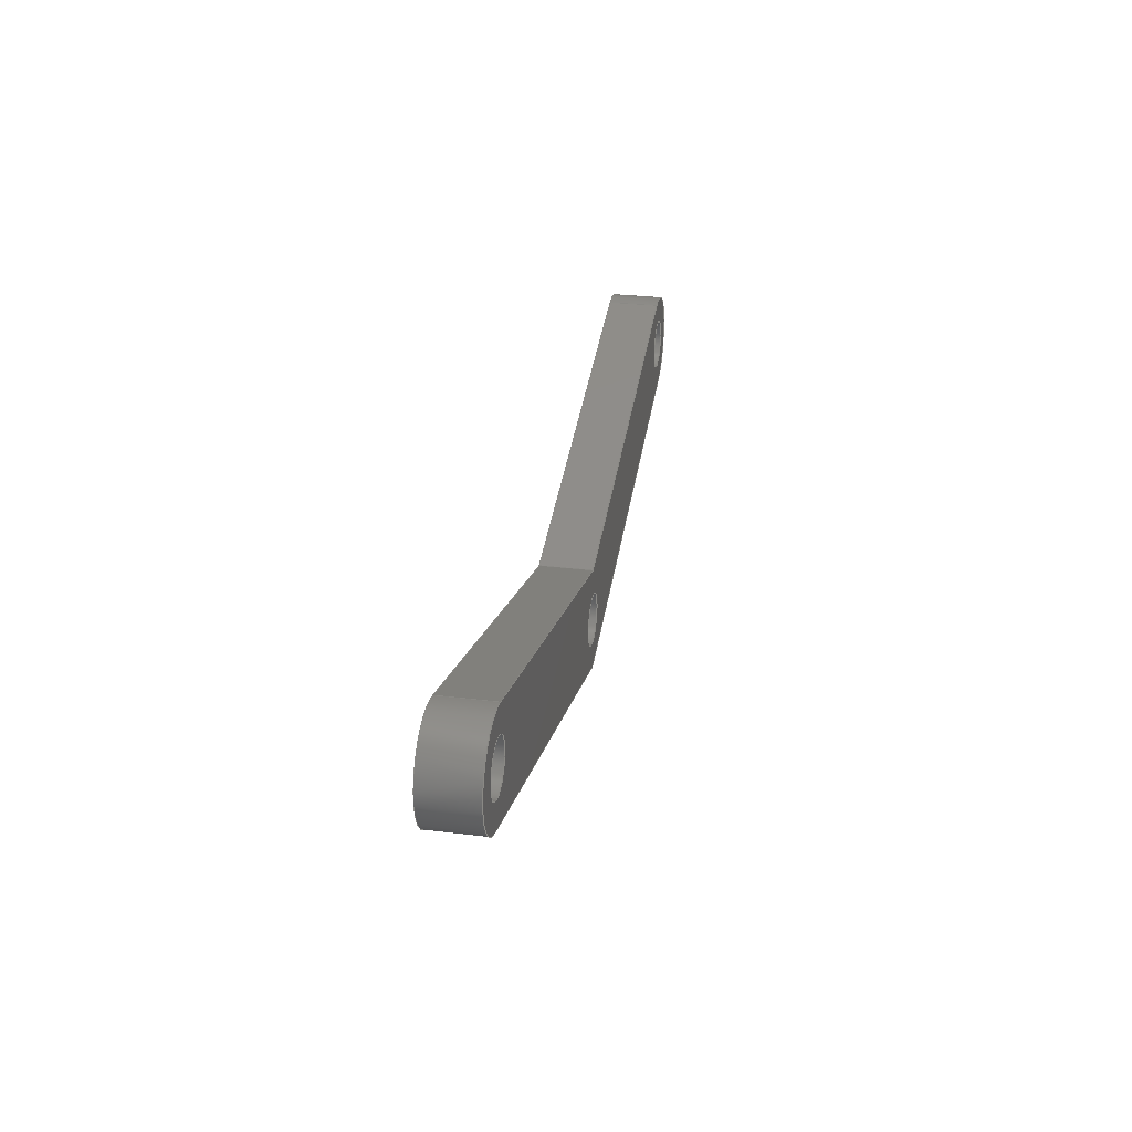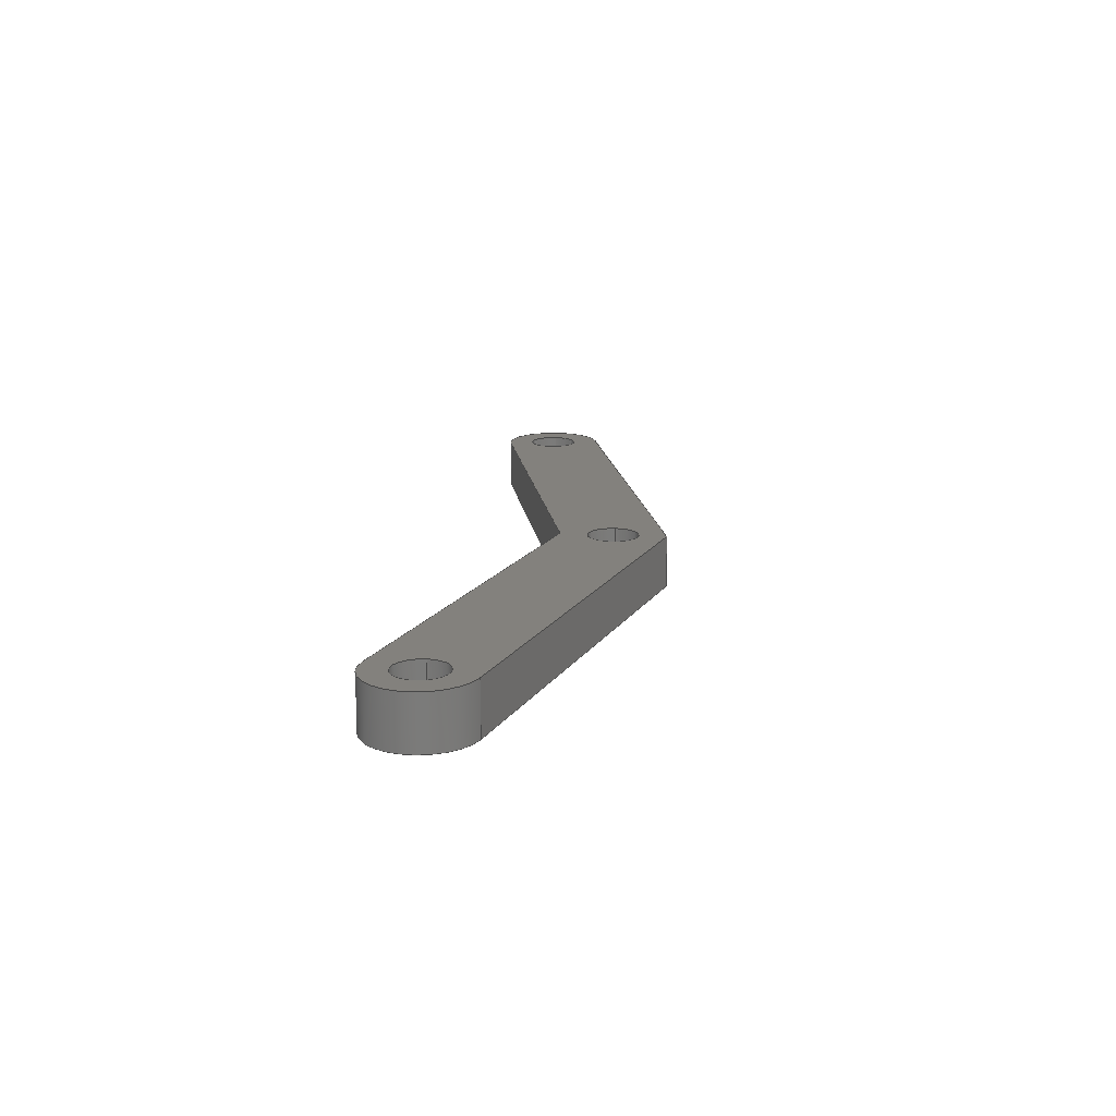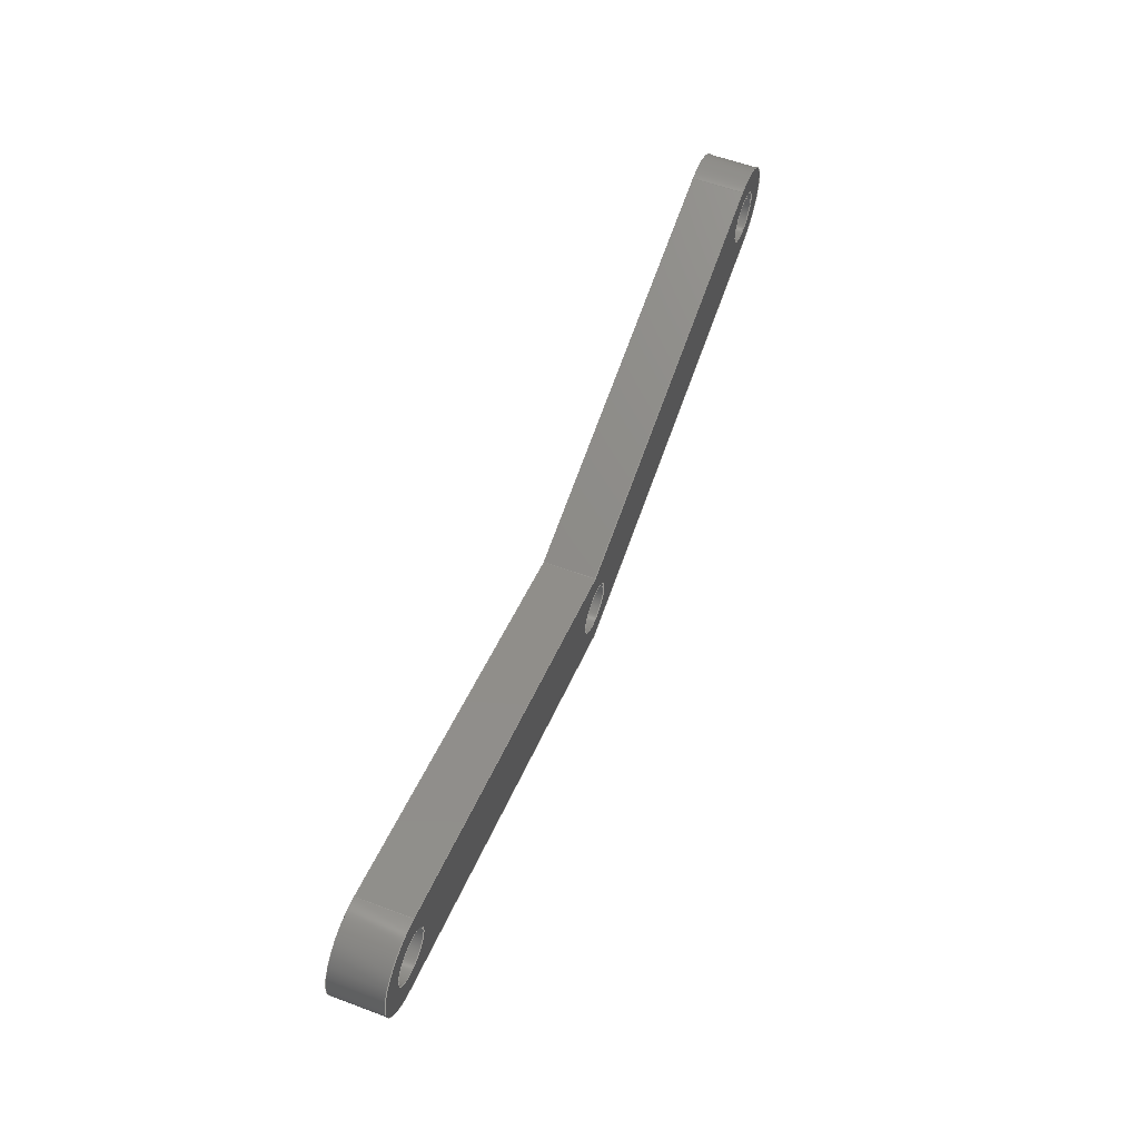
<metadata>
{"format":"step","ext":"step","renderer":"f3d","projection":"perspective","resolution":1024,"background":"white","views":[{"elev":28.6,"azim":-79.6,"up":"+Z"},{"elev":15.9,"azim":97.0,"up":"+Y"},{"elev":58.3,"azim":111.1,"up":"+Z"}]}
</metadata>
<code>
ISO-10303-21;
DATA;
#1=MECHANICAL_DESIGN_GEOMETRIC_PRESENTATION_REPRESENTATION('',(#4),#361);
#2=SHAPE_REPRESENTATION_RELATIONSHIP('SRR','None',#368,#3);
#3=ADVANCED_BREP_SHAPE_REPRESENTATION('',(#5),#360);
#4=STYLED_ITEM('',(#378),#5);
#5=MANIFOLD_SOLID_BREP('Body1',#205);
#6=FACE_BOUND('',#39,.T.);
#7=FACE_BOUND('',#40,.T.);
#8=FACE_BOUND('',#41,.T.);
#9=FACE_BOUND('',#43,.T.);
#10=FACE_BOUND('',#44,.T.);
#11=FACE_BOUND('',#45,.T.);
#12=PLANE('',#228);
#13=PLANE('',#232);
#14=PLANE('',#233);
#15=PLANE('',#237);
#16=PLANE('',#238);
#17=PLANE('',#239);
#18=FACE_OUTER_BOUND('',#29,.T.);
#19=FACE_OUTER_BOUND('',#30,.T.);
#20=FACE_OUTER_BOUND('',#31,.T.);
#21=FACE_OUTER_BOUND('',#32,.T.);
#22=FACE_OUTER_BOUND('',#33,.T.);
#23=FACE_OUTER_BOUND('',#34,.T.);
#24=FACE_OUTER_BOUND('',#35,.T.);
#25=FACE_OUTER_BOUND('',#36,.T.);
#26=FACE_OUTER_BOUND('',#37,.T.);
#27=FACE_OUTER_BOUND('',#38,.T.);
#28=FACE_OUTER_BOUND('',#42,.T.);
#29=EDGE_LOOP('',(#135,#136,#137,#138));
#30=EDGE_LOOP('',(#139,#140,#141,#142));
#31=EDGE_LOOP('',(#143,#144,#145,#146));
#32=EDGE_LOOP('',(#147,#148,#149,#150));
#33=EDGE_LOOP('',(#151,#152,#153,#154));
#34=EDGE_LOOP('',(#155,#156,#157,#158));
#35=EDGE_LOOP('',(#159,#160,#161,#162));
#36=EDGE_LOOP('',(#163,#164,#165,#166));
#37=EDGE_LOOP('',(#167,#168,#169,#170));
#38=EDGE_LOOP('',(#171,#172,#173,#174,#175,#176));
#39=EDGE_LOOP('',(#177));
#40=EDGE_LOOP('',(#178));
#41=EDGE_LOOP('',(#179));
#42=EDGE_LOOP('',(#180,#181,#182,#183,#184,#185));
#43=EDGE_LOOP('',(#186));
#44=EDGE_LOOP('',(#187));
#45=EDGE_LOOP('',(#188));
#46=LINE('',#306,#63);
#47=LINE('',#312,#64);
#48=LINE('',#318,#65);
#49=LINE('',#323,#66);
#50=LINE('',#325,#67);
#51=LINE('',#327,#68);
#52=LINE('',#328,#69);
#53=LINE('',#334,#70);
#54=LINE('',#337,#71);
#55=LINE('',#339,#72);
#56=LINE('',#340,#73);
#57=LINE('',#343,#74);
#58=LINE('',#345,#75);
#59=LINE('',#346,#76);
#60=LINE('',#352,#77);
#61=LINE('',#354,#78);
#62=LINE('',#355,#79);
#63=VECTOR('',#246,0.25);
#64=VECTOR('',#253,0.25);
#65=VECTOR('',#260,0.25);
#66=VECTOR('',#265,1);
#67=VECTOR('',#266,1);
#68=VECTOR('',#267,1);
#69=VECTOR('',#268,1);
#70=VECTOR('',#275,1);
#71=VECTOR('',#278,1);
#72=VECTOR('',#279,1);
#73=VECTOR('',#280,1);
#74=VECTOR('',#283,1);
#75=VECTOR('',#284,1);
#76=VECTOR('',#285,1);
#77=VECTOR('',#292,1);
#78=VECTOR('',#295,1);
#79=VECTOR('',#296,1);
#80=CIRCLE('',#220,0.25);
#81=CIRCLE('',#221,0.25);
#82=CIRCLE('',#223,0.25);
#83=CIRCLE('',#224,0.25);
#84=CIRCLE('',#226,0.25);
#85=CIRCLE('',#227,0.25);
#86=CIRCLE('',#230,0.5);
#87=CIRCLE('',#231,0.5);
#88=CIRCLE('',#235,0.5);
#89=CIRCLE('',#236,0.5);
#90=VERTEX_POINT('',#303);
#91=VERTEX_POINT('',#305);
#92=VERTEX_POINT('',#309);
#93=VERTEX_POINT('',#311);
#94=VERTEX_POINT('',#315);
#95=VERTEX_POINT('',#317);
#96=VERTEX_POINT('',#321);
#97=VERTEX_POINT('',#322);
#98=VERTEX_POINT('',#324);
#99=VERTEX_POINT('',#326);
#100=VERTEX_POINT('',#330);
#101=VERTEX_POINT('',#332);
#102=VERTEX_POINT('',#336);
#103=VERTEX_POINT('',#338);
#104=VERTEX_POINT('',#342);
#105=VERTEX_POINT('',#344);
#106=VERTEX_POINT('',#348);
#107=VERTEX_POINT('',#350);
#108=EDGE_CURVE('',#90,#90,#80,.T.);
#109=EDGE_CURVE('',#90,#91,#46,.T.);
#110=EDGE_CURVE('',#91,#91,#81,.T.);
#111=EDGE_CURVE('',#92,#92,#82,.T.);
#112=EDGE_CURVE('',#92,#93,#47,.T.);
#113=EDGE_CURVE('',#93,#93,#83,.T.);
#114=EDGE_CURVE('',#94,#94,#84,.T.);
#115=EDGE_CURVE('',#94,#95,#48,.T.);
#116=EDGE_CURVE('',#95,#95,#85,.T.);
#117=EDGE_CURVE('',#96,#97,#49,.T.);
#118=EDGE_CURVE('',#96,#98,#50,.T.);
#119=EDGE_CURVE('',#99,#98,#51,.T.);
#120=EDGE_CURVE('',#97,#99,#52,.T.);
#121=EDGE_CURVE('',#100,#97,#86,.T.);
#122=EDGE_CURVE('',#101,#99,#87,.T.);
#123=EDGE_CURVE('',#100,#101,#53,.T.);
#124=EDGE_CURVE('',#100,#102,#54,.T.);
#125=EDGE_CURVE('',#103,#101,#55,.T.);
#126=EDGE_CURVE('',#102,#103,#56,.T.);
#127=EDGE_CURVE('',#104,#102,#57,.T.);
#128=EDGE_CURVE('',#105,#103,#58,.T.);
#129=EDGE_CURVE('',#104,#105,#59,.T.);
#130=EDGE_CURVE('',#106,#104,#88,.T.);
#131=EDGE_CURVE('',#107,#105,#89,.T.);
#132=EDGE_CURVE('',#106,#107,#60,.T.);
#133=EDGE_CURVE('',#96,#106,#61,.T.);
#134=EDGE_CURVE('',#98,#107,#62,.T.);
#135=ORIENTED_EDGE('',*,*,#108,.F.);
#136=ORIENTED_EDGE('',*,*,#109,.T.);
#137=ORIENTED_EDGE('',*,*,#110,.T.);
#138=ORIENTED_EDGE('',*,*,#109,.F.);
#139=ORIENTED_EDGE('',*,*,#111,.F.);
#140=ORIENTED_EDGE('',*,*,#112,.T.);
#141=ORIENTED_EDGE('',*,*,#113,.T.);
#142=ORIENTED_EDGE('',*,*,#112,.F.);
#143=ORIENTED_EDGE('',*,*,#114,.F.);
#144=ORIENTED_EDGE('',*,*,#115,.T.);
#145=ORIENTED_EDGE('',*,*,#116,.T.);
#146=ORIENTED_EDGE('',*,*,#115,.F.);
#147=ORIENTED_EDGE('',*,*,#117,.F.);
#148=ORIENTED_EDGE('',*,*,#118,.T.);
#149=ORIENTED_EDGE('',*,*,#119,.F.);
#150=ORIENTED_EDGE('',*,*,#120,.F.);
#151=ORIENTED_EDGE('',*,*,#121,.T.);
#152=ORIENTED_EDGE('',*,*,#120,.T.);
#153=ORIENTED_EDGE('',*,*,#122,.F.);
#154=ORIENTED_EDGE('',*,*,#123,.F.);
#155=ORIENTED_EDGE('',*,*,#124,.F.);
#156=ORIENTED_EDGE('',*,*,#123,.T.);
#157=ORIENTED_EDGE('',*,*,#125,.F.);
#158=ORIENTED_EDGE('',*,*,#126,.F.);
#159=ORIENTED_EDGE('',*,*,#127,.T.);
#160=ORIENTED_EDGE('',*,*,#126,.T.);
#161=ORIENTED_EDGE('',*,*,#128,.F.);
#162=ORIENTED_EDGE('',*,*,#129,.F.);
#163=ORIENTED_EDGE('',*,*,#130,.T.);
#164=ORIENTED_EDGE('',*,*,#129,.T.);
#165=ORIENTED_EDGE('',*,*,#131,.F.);
#166=ORIENTED_EDGE('',*,*,#132,.F.);
#167=ORIENTED_EDGE('',*,*,#133,.T.);
#168=ORIENTED_EDGE('',*,*,#132,.T.);
#169=ORIENTED_EDGE('',*,*,#134,.F.);
#170=ORIENTED_EDGE('',*,*,#118,.F.);
#171=ORIENTED_EDGE('',*,*,#134,.T.);
#172=ORIENTED_EDGE('',*,*,#131,.T.);
#173=ORIENTED_EDGE('',*,*,#128,.T.);
#174=ORIENTED_EDGE('',*,*,#125,.T.);
#175=ORIENTED_EDGE('',*,*,#122,.T.);
#176=ORIENTED_EDGE('',*,*,#119,.T.);
#177=ORIENTED_EDGE('',*,*,#114,.T.);
#178=ORIENTED_EDGE('',*,*,#111,.T.);
#179=ORIENTED_EDGE('',*,*,#108,.T.);
#180=ORIENTED_EDGE('',*,*,#133,.F.);
#181=ORIENTED_EDGE('',*,*,#117,.T.);
#182=ORIENTED_EDGE('',*,*,#121,.F.);
#183=ORIENTED_EDGE('',*,*,#124,.T.);
#184=ORIENTED_EDGE('',*,*,#127,.F.);
#185=ORIENTED_EDGE('',*,*,#130,.F.);
#186=ORIENTED_EDGE('',*,*,#116,.F.);
#187=ORIENTED_EDGE('',*,*,#113,.F.);
#188=ORIENTED_EDGE('',*,*,#110,.F.);
#189=CYLINDRICAL_SURFACE('',#219,0.25);
#190=CYLINDRICAL_SURFACE('',#222,0.25);
#191=CYLINDRICAL_SURFACE('',#225,0.25);
#192=CYLINDRICAL_SURFACE('',#229,0.5);
#193=CYLINDRICAL_SURFACE('',#234,0.5);
#194=ADVANCED_FACE('',(#18),#189,.F.);
#195=ADVANCED_FACE('',(#19),#190,.F.);
#196=ADVANCED_FACE('',(#20),#191,.F.);
#197=ADVANCED_FACE('',(#21),#12,.T.);
#198=ADVANCED_FACE('',(#22),#192,.T.);
#199=ADVANCED_FACE('',(#23),#13,.T.);
#200=ADVANCED_FACE('',(#24),#14,.T.);
#201=ADVANCED_FACE('',(#25),#193,.T.);
#202=ADVANCED_FACE('',(#26),#15,.T.);
#203=ADVANCED_FACE('',(#27,#6,#7,#8),#16,.T.);
#204=ADVANCED_FACE('',(#28,#9,#10,#11),#17,.F.);
#205=CLOSED_SHELL('',(#194,#195,#196,#197,#198,#199,#200,#201,#202,#203,
#204));
#206=DERIVED_UNIT_ELEMENT(#208,1);
#207=DERIVED_UNIT_ELEMENT(#363,3);
#208=(
MASS_UNIT()
NAMED_UNIT(*)
SI_UNIT(.KILO.,.GRAM.)
);
#209=DERIVED_UNIT((#206,#207));
#210=MEASURE_REPRESENTATION_ITEM('density measure',
POSITIVE_RATIO_MEASURE(7850),#209);
#211=PROPERTY_DEFINITION_REPRESENTATION(#216,#213);
#212=PROPERTY_DEFINITION_REPRESENTATION(#217,#214);
#213=REPRESENTATION('material name',(#215),#360);
#214=REPRESENTATION('density',(#210),#360);
#215=DESCRIPTIVE_REPRESENTATION_ITEM('Steel','Steel');
#216=PROPERTY_DEFINITION('material property','material name',#370);
#217=PROPERTY_DEFINITION('material property','density of part',#370);
#218=AXIS2_PLACEMENT_3D('placement',#301,#240,#241);
#219=AXIS2_PLACEMENT_3D('',#302,#242,#243);
#220=AXIS2_PLACEMENT_3D('',#304,#244,#245);
#221=AXIS2_PLACEMENT_3D('',#307,#247,#248);
#222=AXIS2_PLACEMENT_3D('',#308,#249,#250);
#223=AXIS2_PLACEMENT_3D('',#310,#251,#252);
#224=AXIS2_PLACEMENT_3D('',#313,#254,#255);
#225=AXIS2_PLACEMENT_3D('',#314,#256,#257);
#226=AXIS2_PLACEMENT_3D('',#316,#258,#259);
#227=AXIS2_PLACEMENT_3D('',#319,#261,#262);
#228=AXIS2_PLACEMENT_3D('',#320,#263,#264);
#229=AXIS2_PLACEMENT_3D('',#329,#269,#270);
#230=AXIS2_PLACEMENT_3D('',#331,#271,#272);
#231=AXIS2_PLACEMENT_3D('',#333,#273,#274);
#232=AXIS2_PLACEMENT_3D('',#335,#276,#277);
#233=AXIS2_PLACEMENT_3D('',#341,#281,#282);
#234=AXIS2_PLACEMENT_3D('',#347,#286,#287);
#235=AXIS2_PLACEMENT_3D('',#349,#288,#289);
#236=AXIS2_PLACEMENT_3D('',#351,#290,#291);
#237=AXIS2_PLACEMENT_3D('',#353,#293,#294);
#238=AXIS2_PLACEMENT_3D('',#356,#297,#298);
#239=AXIS2_PLACEMENT_3D('',#357,#299,#300);
#240=DIRECTION('axis',(0,0,1));
#241=DIRECTION('refdir',(1,0,0));
#242=DIRECTION('center_axis',(0,1,0));
#243=DIRECTION('ref_axis',(1,0,0));
#244=DIRECTION('center_axis',(0,-1,0));
#245=DIRECTION('ref_axis',(1,0,0));
#246=DIRECTION('',(0,-1,0));
#247=DIRECTION('center_axis',(0,-1,0));
#248=DIRECTION('ref_axis',(1,0,0));
#249=DIRECTION('center_axis',(0,1,0));
#250=DIRECTION('ref_axis',(1,0,0));
#251=DIRECTION('center_axis',(0,-1,0));
#252=DIRECTION('ref_axis',(1,0,0));
#253=DIRECTION('',(0,-1,0));
#254=DIRECTION('center_axis',(0,-1,0));
#255=DIRECTION('ref_axis',(1,0,0));
#256=DIRECTION('center_axis',(0,1,0));
#257=DIRECTION('ref_axis',(1,0,0));
#258=DIRECTION('center_axis',(0,-1,0));
#259=DIRECTION('ref_axis',(1,0,0));
#260=DIRECTION('',(0,-1,0));
#261=DIRECTION('center_axis',(0,-1,0));
#262=DIRECTION('ref_axis',(1,0,0));
#263=DIRECTION('center_axis',(0.2588,0,-0.9659));
#264=DIRECTION('ref_axis',(-0.9659,0,-0.2588));
#265=DIRECTION('',(0.9659,0,0.2588));
#266=DIRECTION('',(0,1,0));
#267=DIRECTION('',(-0.9659,0,-0.2588));
#268=DIRECTION('',(0,1,0));
#269=DIRECTION('center_axis',(0,1,0));
#270=DIRECTION('ref_axis',(-0.2581,0,0.9661));
#271=DIRECTION('center_axis',(0,1,0));
#272=DIRECTION('ref_axis',(-0.2581,0,0.9661));
#273=DIRECTION('center_axis',(0,1,0));
#274=DIRECTION('ref_axis',(-0.2581,0,0.9661));
#275=DIRECTION('',(0,1,0));
#276=DIRECTION('center_axis',(-0.2588,0,0.9659));
#277=DIRECTION('ref_axis',(0.9659,0,0.2588));
#278=DIRECTION('',(-0.9659,0,-0.2588));
#279=DIRECTION('',(0.9659,0,0.2588));
#280=DIRECTION('',(0,1,0));
#281=DIRECTION('center_axis',(0.2588,0,0.9659));
#282=DIRECTION('ref_axis',(0.9659,0,-0.2588));
#283=DIRECTION('',(0.9659,0,-0.2588));
#284=DIRECTION('',(0.9659,0,-0.2588));
#285=DIRECTION('',(0,1,0));
#286=DIRECTION('center_axis',(0,1,0));
#287=DIRECTION('ref_axis',(-0.2595,0,-0.9657));
#288=DIRECTION('center_axis',(0,1,0));
#289=DIRECTION('ref_axis',(-0.2595,0,-0.9657));
#290=DIRECTION('center_axis',(0,1,0));
#291=DIRECTION('ref_axis',(-0.2595,0,-0.9657));
#292=DIRECTION('',(0,1,0));
#293=DIRECTION('center_axis',(-0.2588,0,-0.9659));
#294=DIRECTION('ref_axis',(-0.9659,0,0.2588));
#295=DIRECTION('',(-0.9659,0,0.2588));
#296=DIRECTION('',(-0.9659,0,0.2588));
#297=DIRECTION('center_axis',(0,1,0));
#298=DIRECTION('ref_axis',(1,0,0));
#299=DIRECTION('center_axis',(0,1,0));
#300=DIRECTION('ref_axis',(1,0,0));
#301=CARTESIAN_POINT('',(0,0,0));
#302=CARTESIAN_POINT('Origin',(0,0,0));
#303=CARTESIAN_POINT('',(-0.25,0.5,0));
#304=CARTESIAN_POINT('Origin',(0,0.5,0));
#305=CARTESIAN_POINT('',(-0.25,0,3.062e-17));
#306=CARTESIAN_POINT('',(-0.25,0,3.062e-17));
#307=CARTESIAN_POINT('Origin',(0,0,0));
#308=CARTESIAN_POINT('Origin',(-4.1,0,1.099));
#309=CARTESIAN_POINT('',(-4.35,0.5,1.099));
#310=CARTESIAN_POINT('Origin',(-4.1,0.5,1.099));
#311=CARTESIAN_POINT('',(-4.35,0,1.099));
#312=CARTESIAN_POINT('',(-4.35,0,1.099));
#313=CARTESIAN_POINT('Origin',(-4.1,0,1.099));
#314=CARTESIAN_POINT('Origin',(4.1,0,1.099));
#315=CARTESIAN_POINT('',(3.85,0.5,1.099));
#316=CARTESIAN_POINT('Origin',(4.1,0.5,1.099));
#317=CARTESIAN_POINT('',(3.85,0,1.099));
#318=CARTESIAN_POINT('',(3.85,0,1.099));
#319=CARTESIAN_POINT('Origin',(4.1,0,1.099));
#320=CARTESIAN_POINT('Origin',(4.23,0,0.6157));
#321=CARTESIAN_POINT('',(0,0,-0.5176));
#322=CARTESIAN_POINT('',(4.23,0,0.6157));
#323=CARTESIAN_POINT('',(0,0,-0.5176));
#324=CARTESIAN_POINT('',(0,0.5,-0.5176));
#325=CARTESIAN_POINT('',(0,0,-0.5176));
#326=CARTESIAN_POINT('',(4.23,0.5,0.6157));
#327=CARTESIAN_POINT('',(0,0.5,-0.5176));
#328=CARTESIAN_POINT('',(4.23,0,0.6157));
#329=CARTESIAN_POINT('Origin',(4.1,0,1.099));
#330=CARTESIAN_POINT('',(3.971,0,1.582));
#331=CARTESIAN_POINT('Origin',(4.1,0,1.099));
#332=CARTESIAN_POINT('',(3.971,0.5,1.582));
#333=CARTESIAN_POINT('Origin',(4.1,0.5,1.099));
#334=CARTESIAN_POINT('',(3.971,0,1.582));
#335=CARTESIAN_POINT('Origin',(8.882e-16,0,0.5176));
#336=CARTESIAN_POINT('',(0,0,0.5176));
#337=CARTESIAN_POINT('',(3.971,0,1.582));
#338=CARTESIAN_POINT('',(0,0.5,0.5176));
#339=CARTESIAN_POINT('',(3.971,0.5,1.582));
#340=CARTESIAN_POINT('',(0,0,0.5176));
#341=CARTESIAN_POINT('Origin',(-3.971,0,1.582));
#342=CARTESIAN_POINT('',(-3.971,0,1.582));
#343=CARTESIAN_POINT('',(-3.971,0,1.582));
#344=CARTESIAN_POINT('',(-3.971,0.5,1.582));
#345=CARTESIAN_POINT('',(-3.971,0.5,1.582));
#346=CARTESIAN_POINT('',(-3.971,0,1.582));
#347=CARTESIAN_POINT('Origin',(-4.1,0,1.099));
#348=CARTESIAN_POINT('',(-4.23,0,0.6157));
#349=CARTESIAN_POINT('Origin',(-4.1,0,1.099));
#350=CARTESIAN_POINT('',(-4.23,0.5,0.6157));
#351=CARTESIAN_POINT('Origin',(-4.1,0.5,1.099));
#352=CARTESIAN_POINT('',(-4.23,0,0.6157));
#353=CARTESIAN_POINT('Origin',(0,0,-0.5176));
#354=CARTESIAN_POINT('',(0,0,-0.5176));
#355=CARTESIAN_POINT('',(0,0.5,-0.5176));
#356=CARTESIAN_POINT('Origin',(0,0.5,0.5405));
#357=CARTESIAN_POINT('Origin',(0,0,0.5405));
#358=UNCERTAINTY_MEASURE_WITH_UNIT(LENGTH_MEASURE(0.001),#362,
'DISTANCE_ACCURACY_VALUE',
'Maximum model space distance between geometric entities at asserted c
onnectivities');
#359=UNCERTAINTY_MEASURE_WITH_UNIT(LENGTH_MEASURE(0.001),#362,
'DISTANCE_ACCURACY_VALUE',
'Maximum model space distance between geometric entities at asserted c
onnectivities');
#360=(
GEOMETRIC_REPRESENTATION_CONTEXT(3)
GLOBAL_UNCERTAINTY_ASSIGNED_CONTEXT((#358))
GLOBAL_UNIT_ASSIGNED_CONTEXT((#362,#364,#365))
REPRESENTATION_CONTEXT('','3D')
);
#361=(
GEOMETRIC_REPRESENTATION_CONTEXT(3)
GLOBAL_UNCERTAINTY_ASSIGNED_CONTEXT((#359))
GLOBAL_UNIT_ASSIGNED_CONTEXT((#362,#364,#365))
REPRESENTATION_CONTEXT('','3D')
);
#362=(
LENGTH_UNIT()
NAMED_UNIT(*)
SI_UNIT(.CENTI.,.METRE.)
);
#363=(
LENGTH_UNIT()
NAMED_UNIT(*)
SI_UNIT($,.METRE.)
);
#364=(
NAMED_UNIT(*)
PLANE_ANGLE_UNIT()
SI_UNIT($,.RADIAN.)
);
#365=(
NAMED_UNIT(*)
SI_UNIT($,.STERADIAN.)
SOLID_ANGLE_UNIT()
);
#366=SHAPE_DEFINITION_REPRESENTATION(#367,#368);
#367=PRODUCT_DEFINITION_SHAPE('',$,#370);
#368=SHAPE_REPRESENTATION('',(#218),#360);
#369=PRODUCT_DEFINITION_CONTEXT('part definition',#374,'design');
#370=PRODUCT_DEFINITION('Circular_Mech_rim_3 v1 (1)',
'Circular_Mech_rim_3 v1 (1)',#371,#369);
#371=PRODUCT_DEFINITION_FORMATION('',$,#376);
#372=PRODUCT_RELATED_PRODUCT_CATEGORY('Circular_Mech_rim_3 v1 (1)',
'Circular_Mech_rim_3 v1 (1)',(#376));
#373=APPLICATION_PROTOCOL_DEFINITION('international standard',
'automotive_design',2009,#374);
#374=APPLICATION_CONTEXT(
'Core Data for Automotive Mechanical Design Process');
#375=PRODUCT_CONTEXT('part definition',#374,'mechanical');
#376=PRODUCT('Circular_Mech_rim_3 v1 (1)','Circular_Mech_rim_3 v1 (1)',
$,(#375));
#377=PRESENTATION_STYLE_ASSIGNMENT((#379));
#378=PRESENTATION_STYLE_ASSIGNMENT((#380));
#379=SURFACE_STYLE_USAGE(.BOTH.,#381);
#380=SURFACE_STYLE_USAGE(.BOTH.,#382);
#381=SURFACE_SIDE_STYLE('',(#383));
#382=SURFACE_SIDE_STYLE('',(#384));
#383=SURFACE_STYLE_FILL_AREA(#385);
#384=SURFACE_STYLE_FILL_AREA(#386);
#385=FILL_AREA_STYLE('Steel - Satin',(#387));
#386=FILL_AREA_STYLE('Powder Coat (Yellow)',(#388));
#387=FILL_AREA_STYLE_COLOUR('Steel - Satin',#389);
#388=FILL_AREA_STYLE_COLOUR('Powder Coat (Yellow)',#390);
#389=COLOUR_RGB('Steel - Satin',0.6275,0.6275,0.6275);
#390=COLOUR_RGB('Powder Coat (Yellow)',0.9098,0.6784,
0.1373);
ENDSEC;
END-ISO-10303-21;

</code>
